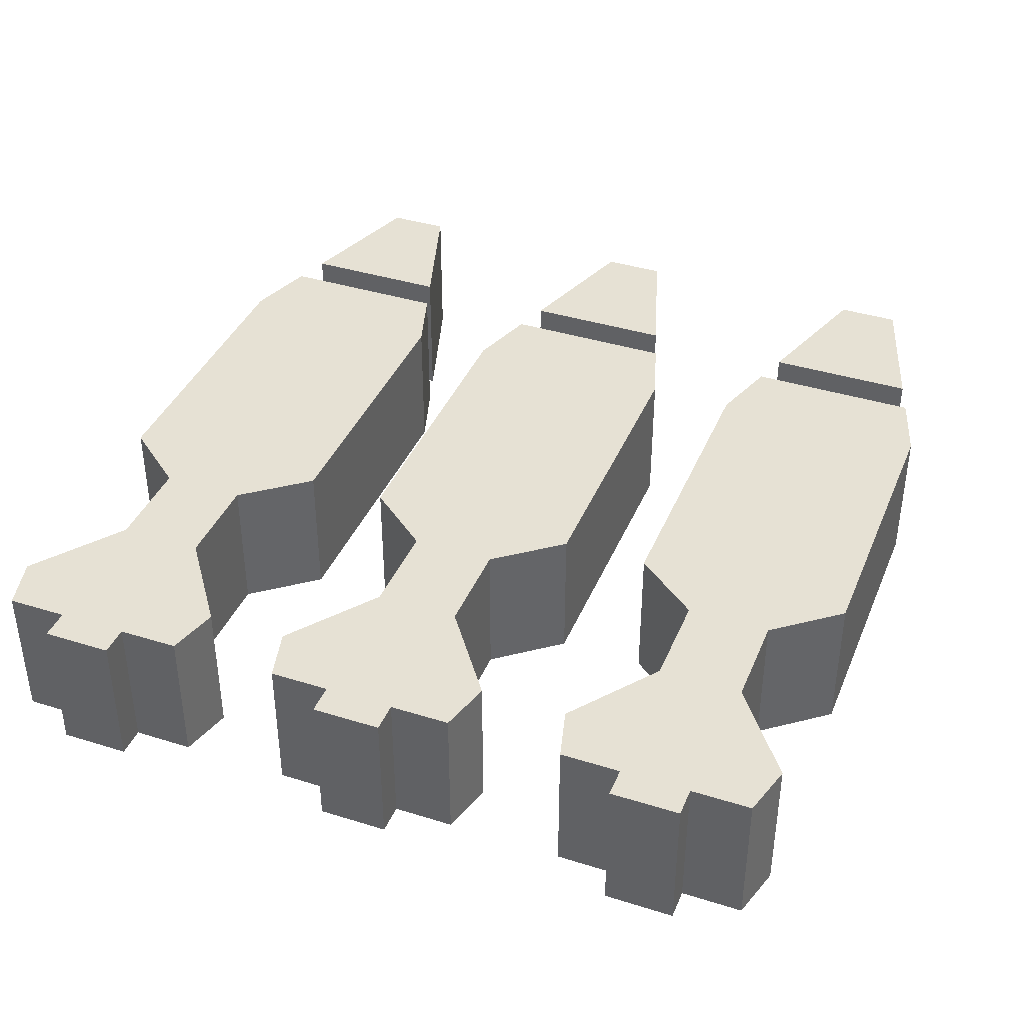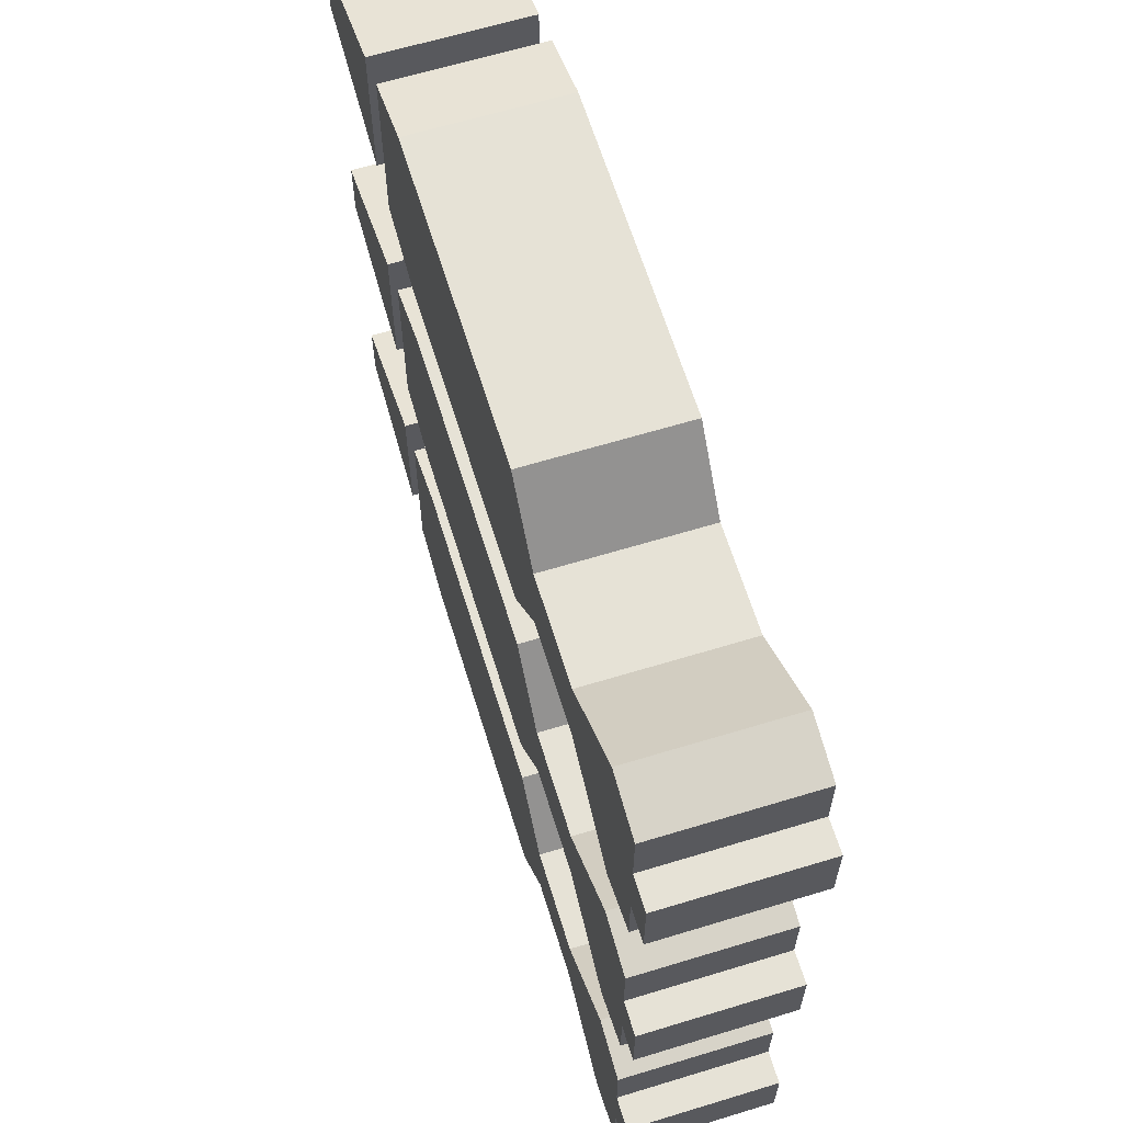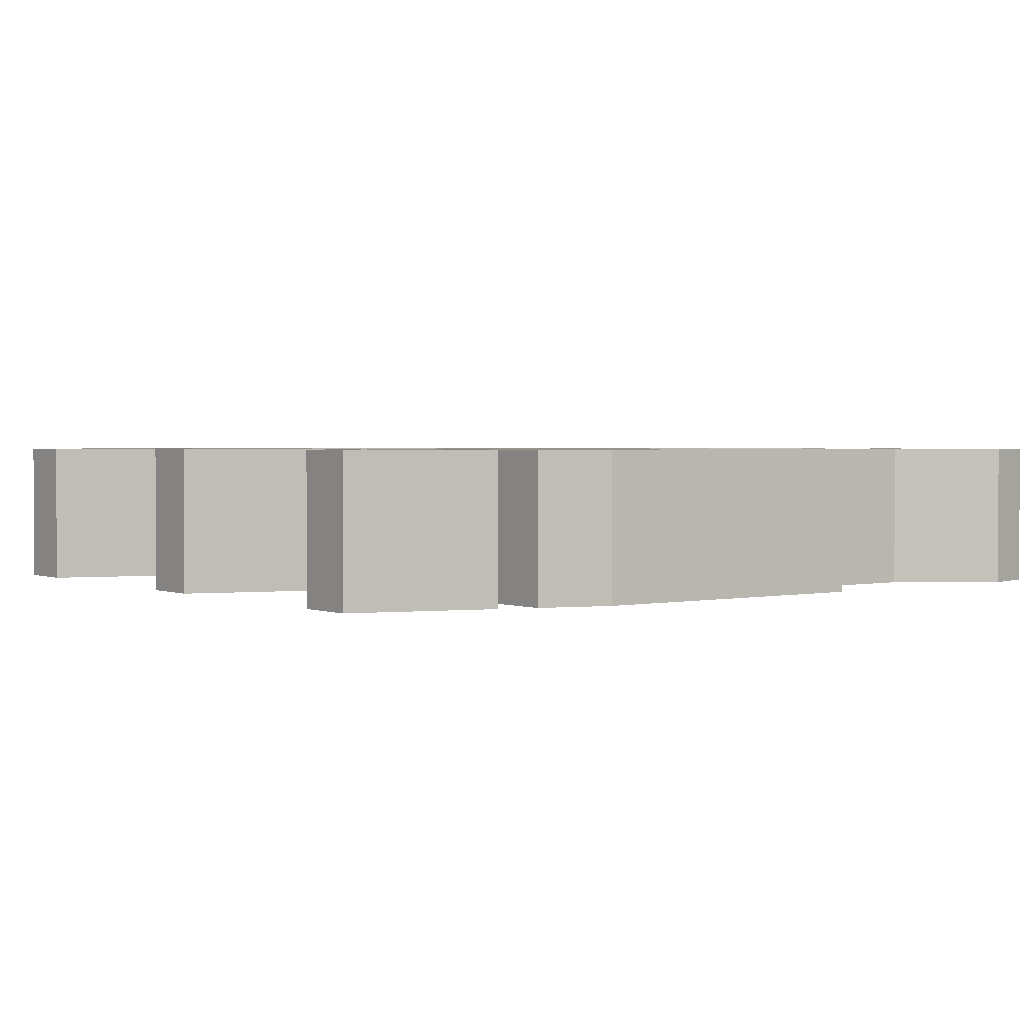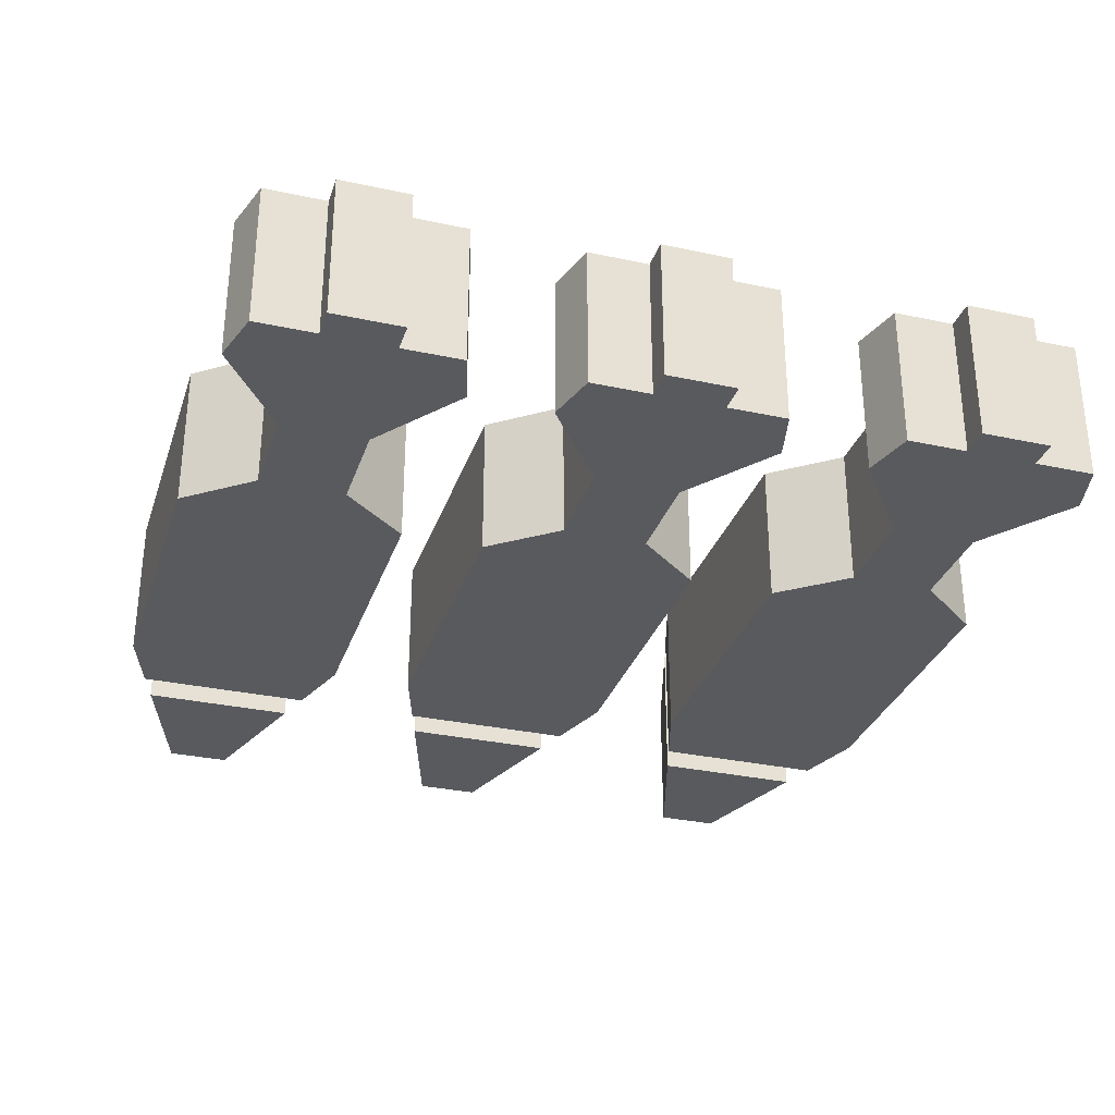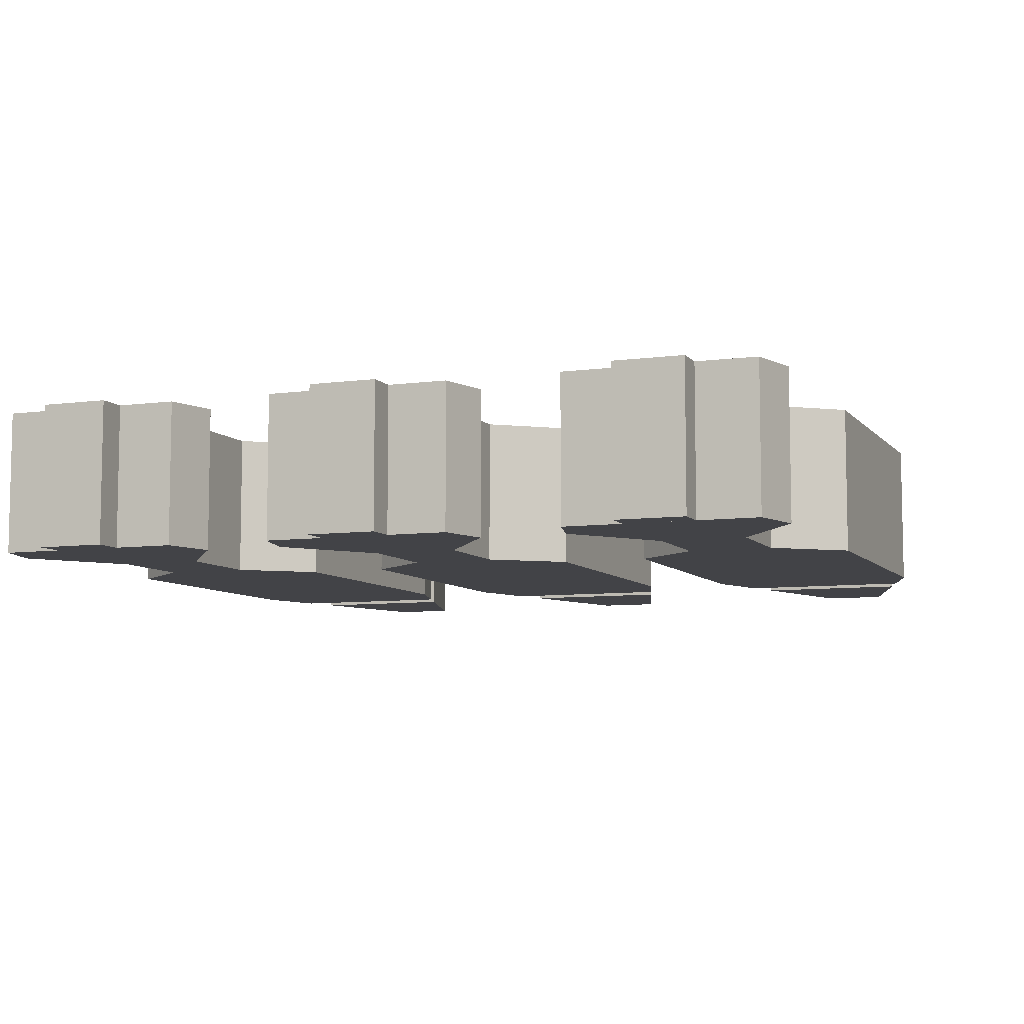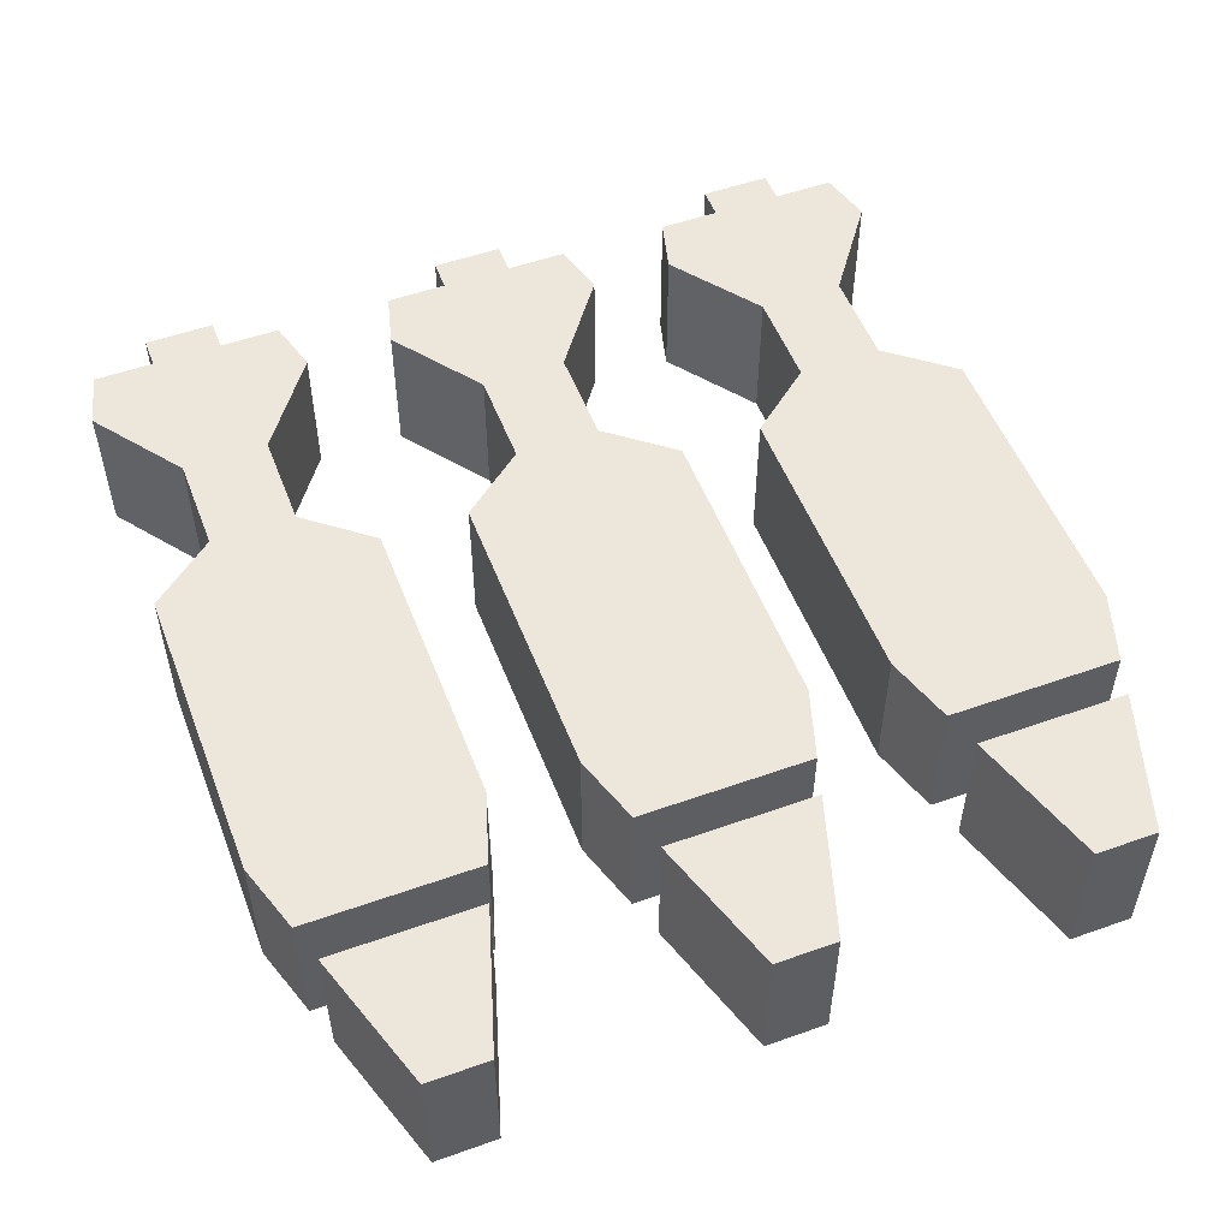
<metadata>
{"format":"obj","ext":"obj","renderer":"f3d","projection":"perspective","resolution":1024,"background":"white","views":[{"elev":39.2,"azim":111.3,"up":"+Z"},{"elev":63.8,"azim":72.9,"up":"+Y"},{"elev":1.9,"azim":-36.8,"up":"+Z"},{"elev":-31.1,"azim":72.8,"up":"+Z"},{"elev":-7.4,"azim":111.4,"up":"+Z"},{"elev":52.7,"azim":-110.9,"up":"+Z"}]}
</metadata>
<code>
v -0.6016 -0.4589 -0.1
v -0.6016 -0.4589 0.1
v -0.6016 -0.3739 -0.1
v -0.6016 -0.3739 0.1
v -0.4104 -0.313 -0.1
v -0.4104 -0.313 0.1
v -0.4104 -0.5198 0.1
v -0.4104 -0.5198 -0.1
v 0.6016 -0.3687 -0.1
v 0.6016 -0.3687 0.1
v 0.6016 -0.4641 -0.1
v 0.6016 -0.4641 0.1
v -0.2642 -0.2663 -0.1
v -0.2642 -0.2663 0.1
v -0.2642 -0.5665 0.1
v -0.2642 -0.5665 -0.1
v 0.1542 -0.5665 0.1
v 0.1542 -0.2663 0.1
v 0.1542 -0.2663 -0.1
v 0.1542 -0.5665 -0.1
v 0.2282 -0.4745 0.1
v 0.2282 -0.3583 0.1
v 0.2282 -0.3583 -0.1
v 0.2282 -0.4745 -0.1
v 0.3613 -0.4745 0.1
v 0.3613 -0.3583 0.1
v 0.3613 -0.3583 -0.1
v 0.3613 -0.4745 -0.1
v 0.5595 -0.547 0.1
v 0.5595 -0.2858 0.1
v 0.5595 -0.2858 -0.1
v 0.5595 -0.547 -0.1
v 0.5595 -0.4641 0.1
v 0.5595 -0.3687 0.1
v 0.5595 -0.3687 -0.1
v 0.5595 -0.4641 -0.1
v 0.4866 -0.2663 -0.1
v 0.4866 -0.2663 0.1
v 0.4866 -0.5665 0.1
v 0.4866 -0.5665 -0.1
v -0.3605 -0.297 -0.1
v -0.3605 -0.297 0.1
v -0.3605 -0.5357 0.1
v -0.3605 -0.5357 -0.1
v -0.6016 -0.0465 -0.1
v -0.6016 -0.0465 0.1
v -0.6016 0.03849 -0.1
v -0.6016 0.03849 0.1
v -0.4104 0.09943 -0.1
v -0.4104 0.09943 0.1
v -0.4104 -0.1074 0.1
v -0.4104 -0.1074 -0.1
v 0.6016 0.04367 -0.1
v 0.6016 0.04367 0.1
v 0.6016 -0.05167 -0.1
v 0.6016 -0.05167 0.1
v -0.2642 0.1461 -0.1
v -0.2642 0.1461 0.1
v -0.2642 -0.1541 0.1
v -0.2642 -0.1541 -0.1
v 0.1542 -0.1541 0.1
v 0.1542 0.1461 0.1
v 0.1542 0.1461 -0.1
v 0.1542 -0.1541 -0.1
v 0.2282 -0.06211 0.1
v 0.2282 0.0541 0.1
v 0.2282 0.0541 -0.1
v 0.2282 -0.06211 -0.1
v 0.3613 -0.06211 0.1
v 0.3613 0.0541 0.1
v 0.3613 0.0541 -0.1
v 0.3613 -0.06211 -0.1
v 0.5595 -0.1346 0.1
v 0.5595 0.1266 0.1
v 0.5595 0.1266 -0.1
v 0.5595 -0.1346 -0.1
v 0.5595 -0.05167 0.1
v 0.5595 0.04367 0.1
v 0.5595 0.04367 -0.1
v 0.5595 -0.05167 -0.1
v 0.4866 0.1461 -0.1
v 0.4866 0.1461 0.1
v 0.4866 -0.1541 0.1
v 0.4866 -0.1541 -0.1
v -0.3605 0.1153 -0.1
v -0.3605 0.1153 0.1
v -0.3605 -0.1234 0.1
v -0.3605 -0.1234 -0.1
v -0.6016 0.3739 -0.1
v -0.6016 0.3739 0.1
v -0.6016 0.4589 -0.1
v -0.6016 0.4589 0.1
v -0.4104 0.5198 -0.1
v -0.4104 0.5198 0.1
v -0.4104 0.313 0.1
v -0.4104 0.313 -0.1
v 0.6016 0.4641 -0.1
v 0.6016 0.4641 0.1
v 0.6016 0.3687 -0.1
v 0.6016 0.3687 0.1
v -0.2642 0.5665 -0.1
v -0.2642 0.5665 0.1
v -0.2642 0.2663 0.1
v -0.2642 0.2663 -0.1
v 0.1542 0.2663 0.1
v 0.1542 0.5665 0.1
v 0.1542 0.5665 -0.1
v 0.1542 0.2663 -0.1
v 0.2282 0.3583 0.1
v 0.2282 0.4745 0.1
v 0.2282 0.4745 -0.1
v 0.2282 0.3583 -0.1
v 0.3613 0.3583 0.1
v 0.3613 0.4745 0.1
v 0.3613 0.4745 -0.1
v 0.3613 0.3583 -0.1
v 0.5595 0.2858 0.1
v 0.5595 0.547 0.1
v 0.5595 0.547 -0.1
v 0.5595 0.2858 -0.1
v 0.5595 0.3687 0.1
v 0.5595 0.4641 0.1
v 0.5595 0.4641 -0.1
v 0.5595 0.3687 -0.1
v 0.4866 0.5665 -0.1
v 0.4866 0.5665 0.1
v 0.4866 0.2663 0.1
v 0.4866 0.2663 -0.1
v -0.3605 0.5357 -0.1
v -0.3605 0.5357 0.1
v -0.3605 0.297 0.1
v -0.3605 0.297 -0.1
f 1 2 4 3
f 3 4 6 5
f 2 7 6 4
f 8 7 2 1
f 5 8 1 3
f 6 7 8 5
f 13 14 18 19
f 9 10 12 11
f 20 17 15 16
f 14 15 17 18
f 19 20 16 13
f 41 42 14 13
f 42 43 15 14
f 16 15 43 44
f 13 16 44 41
f 18 17 21 22
f 19 18 22 23
f 23 24 20 19
f 24 21 17 20
f 22 21 25 26
f 23 22 26 27
f 27 28 24 23
f 28 25 21 24
f 38 39 29 30
f 37 38 30 31
f 31 32 40 37
f 32 29 39 40
f 30 29 33 34
f 31 30 34 35
f 35 36 32 31
f 36 33 29 32
f 34 33 12 10
f 35 34 10 9
f 11 36 35 9
f 11 12 33 36
f 27 26 38 37
f 26 25 39 38
f 40 39 25 28
f 37 40 28 27
f 42 41 44 43
f 45 46 48 47
f 47 48 50 49
f 46 51 50 48
f 52 51 46 45
f 49 52 45 47
f 50 51 52 49
f 57 58 62 63
f 53 54 56 55
f 64 61 59 60
f 58 59 61 62
f 63 64 60 57
f 85 86 58 57
f 86 87 59 58
f 60 59 87 88
f 57 60 88 85
f 62 61 65 66
f 63 62 66 67
f 67 68 64 63
f 68 65 61 64
f 66 65 69 70
f 67 66 70 71
f 71 72 68 67
f 72 69 65 68
f 82 83 73 74
f 81 82 74 75
f 75 76 84 81
f 76 73 83 84
f 74 73 77 78
f 75 74 78 79
f 79 80 76 75
f 80 77 73 76
f 78 77 56 54
f 79 78 54 53
f 55 80 79 53
f 55 56 77 80
f 71 70 82 81
f 70 69 83 82
f 84 83 69 72
f 81 84 72 71
f 86 85 88 87
f 89 90 92 91
f 91 92 94 93
f 90 95 94 92
f 96 95 90 89
f 93 96 89 91
f 94 95 96 93
f 101 102 106 107
f 97 98 100 99
f 108 105 103 104
f 102 103 105 106
f 107 108 104 101
f 129 130 102 101
f 130 131 103 102
f 104 103 131 132
f 101 104 132 129
f 106 105 109 110
f 107 106 110 111
f 111 112 108 107
f 112 109 105 108
f 110 109 113 114
f 111 110 114 115
f 115 116 112 111
f 116 113 109 112
f 126 127 117 118
f 125 126 118 119
f 119 120 128 125
f 120 117 127 128
f 118 117 121 122
f 119 118 122 123
f 123 124 120 119
f 124 121 117 120
f 122 121 100 98
f 123 122 98 97
f 99 124 123 97
f 99 100 121 124
f 115 114 126 125
f 114 113 127 126
f 128 127 113 116
f 125 128 116 115
f 130 129 132 131

</code>
